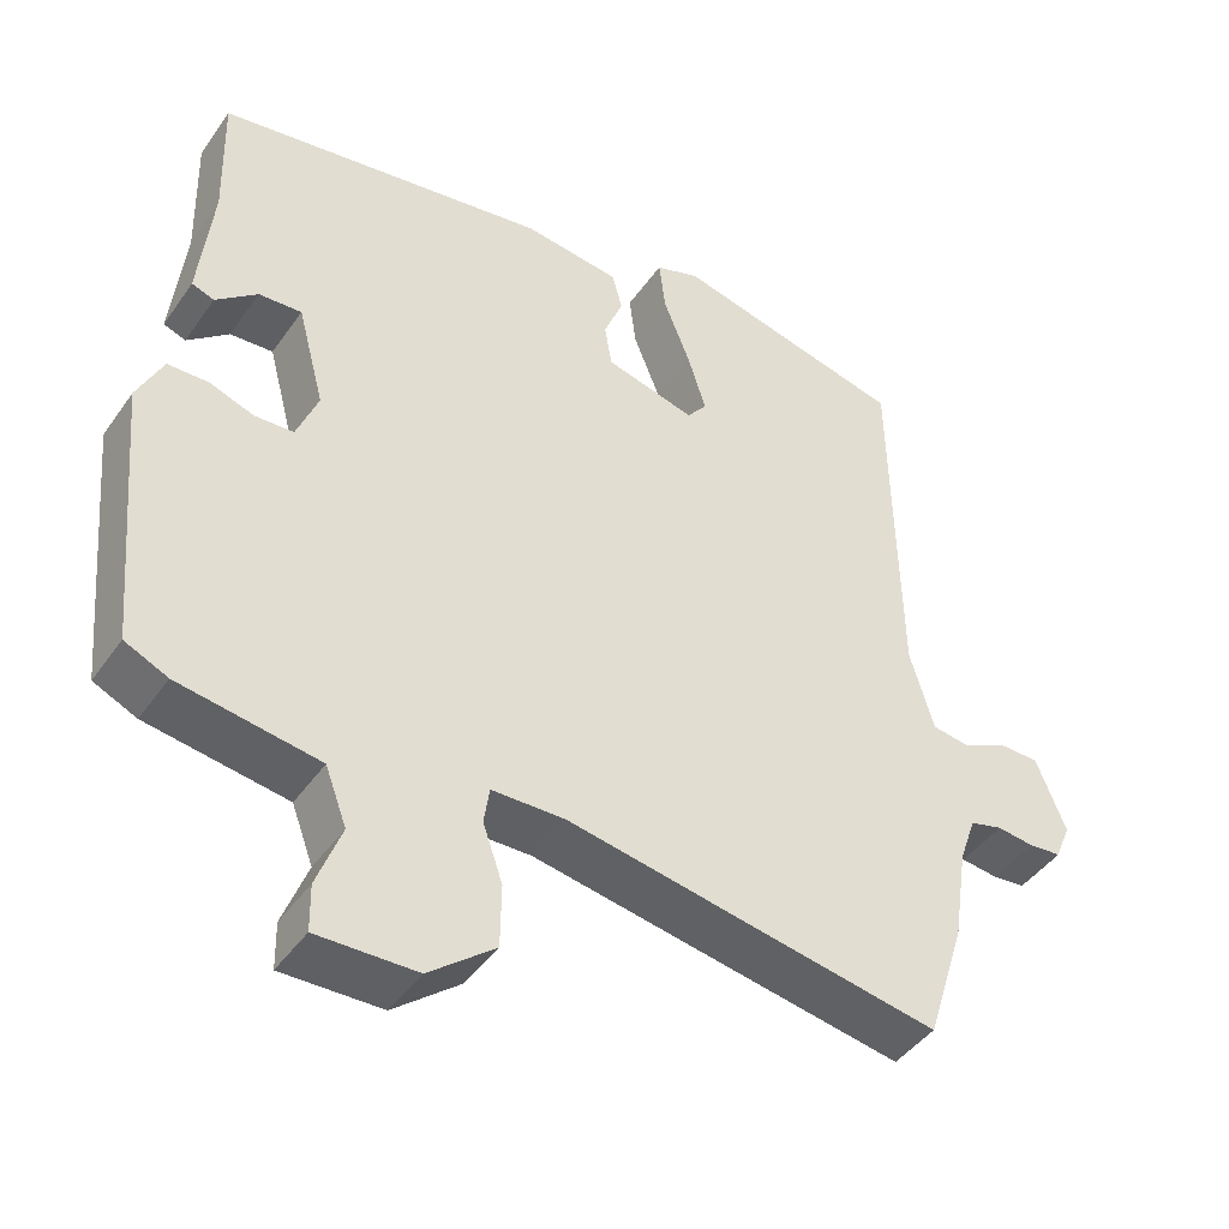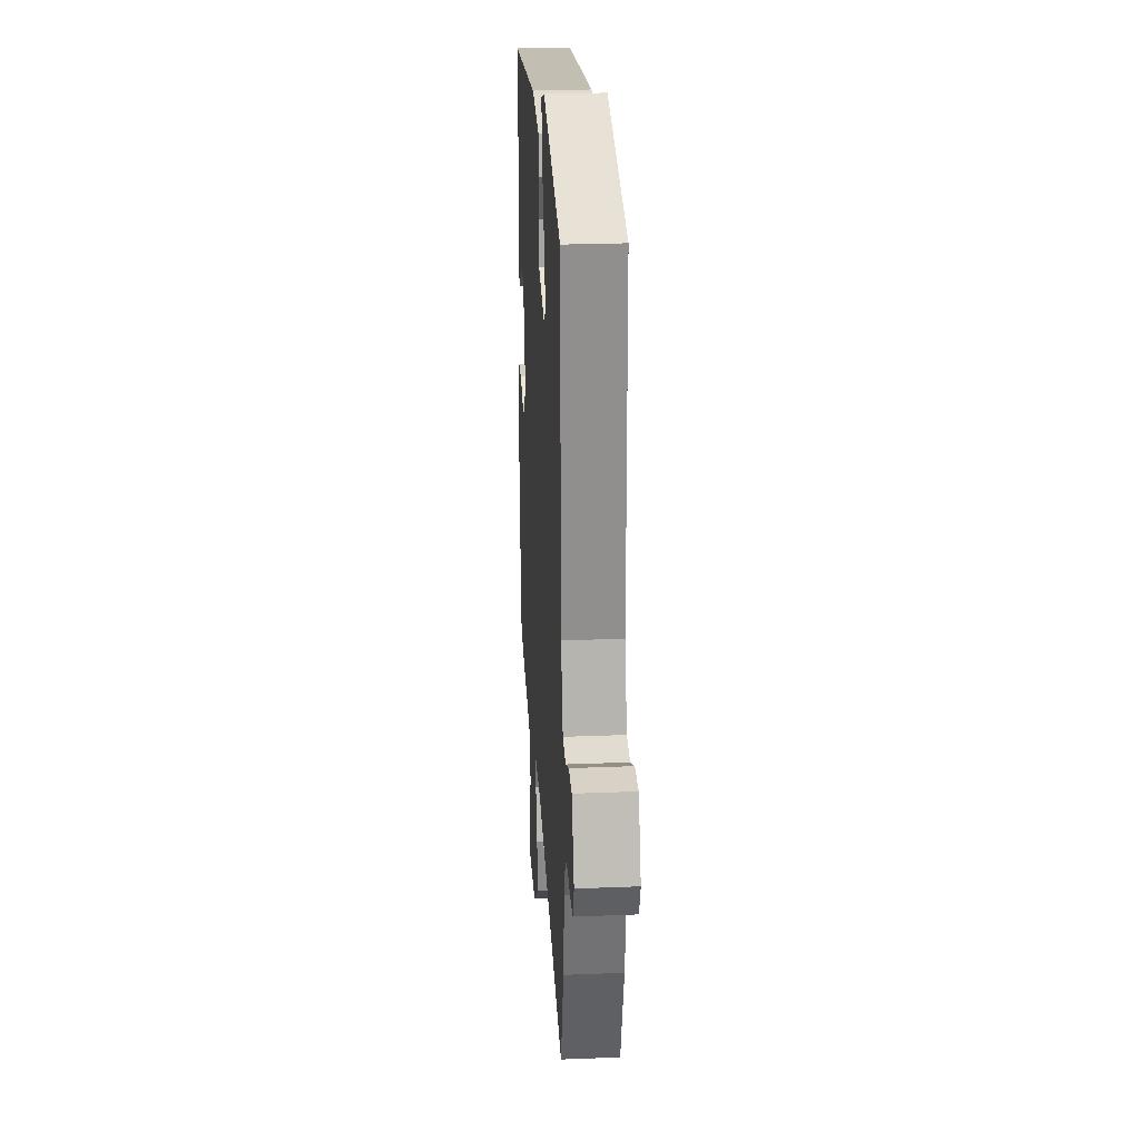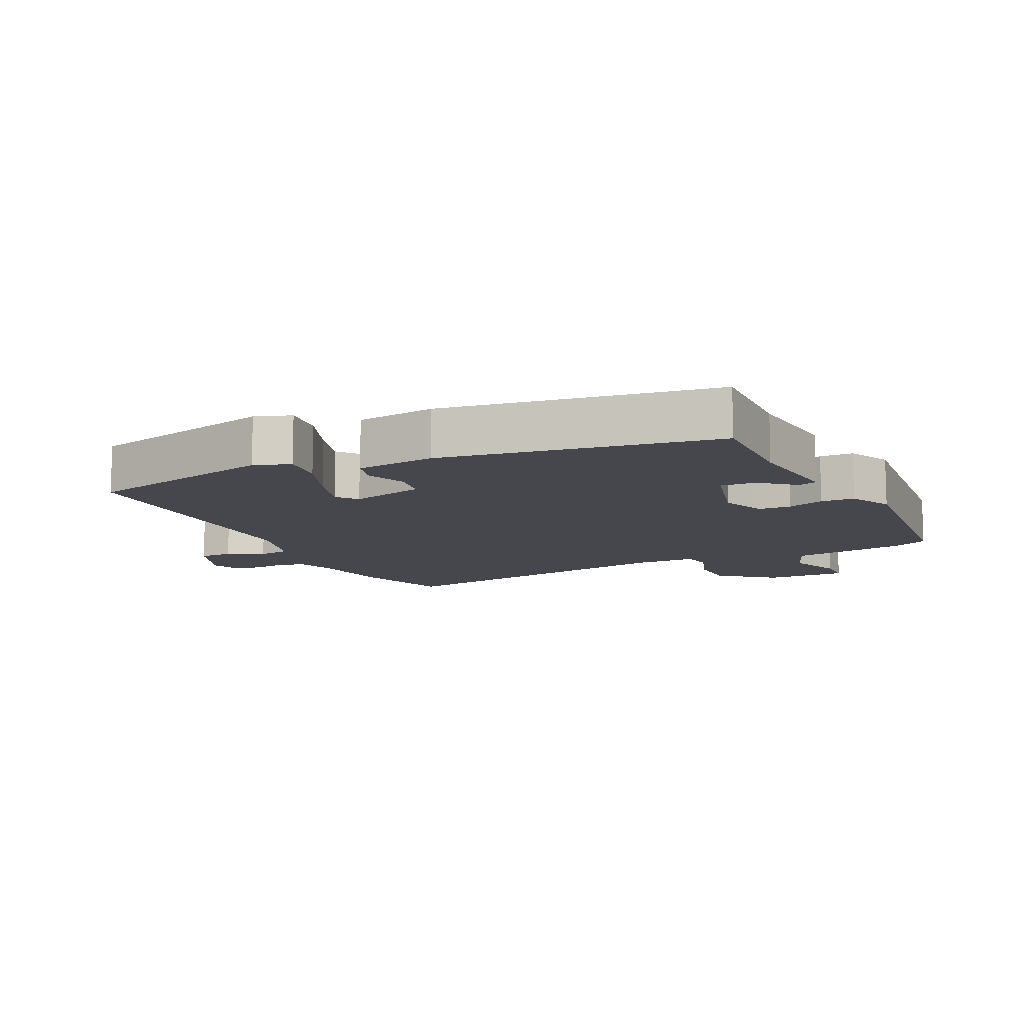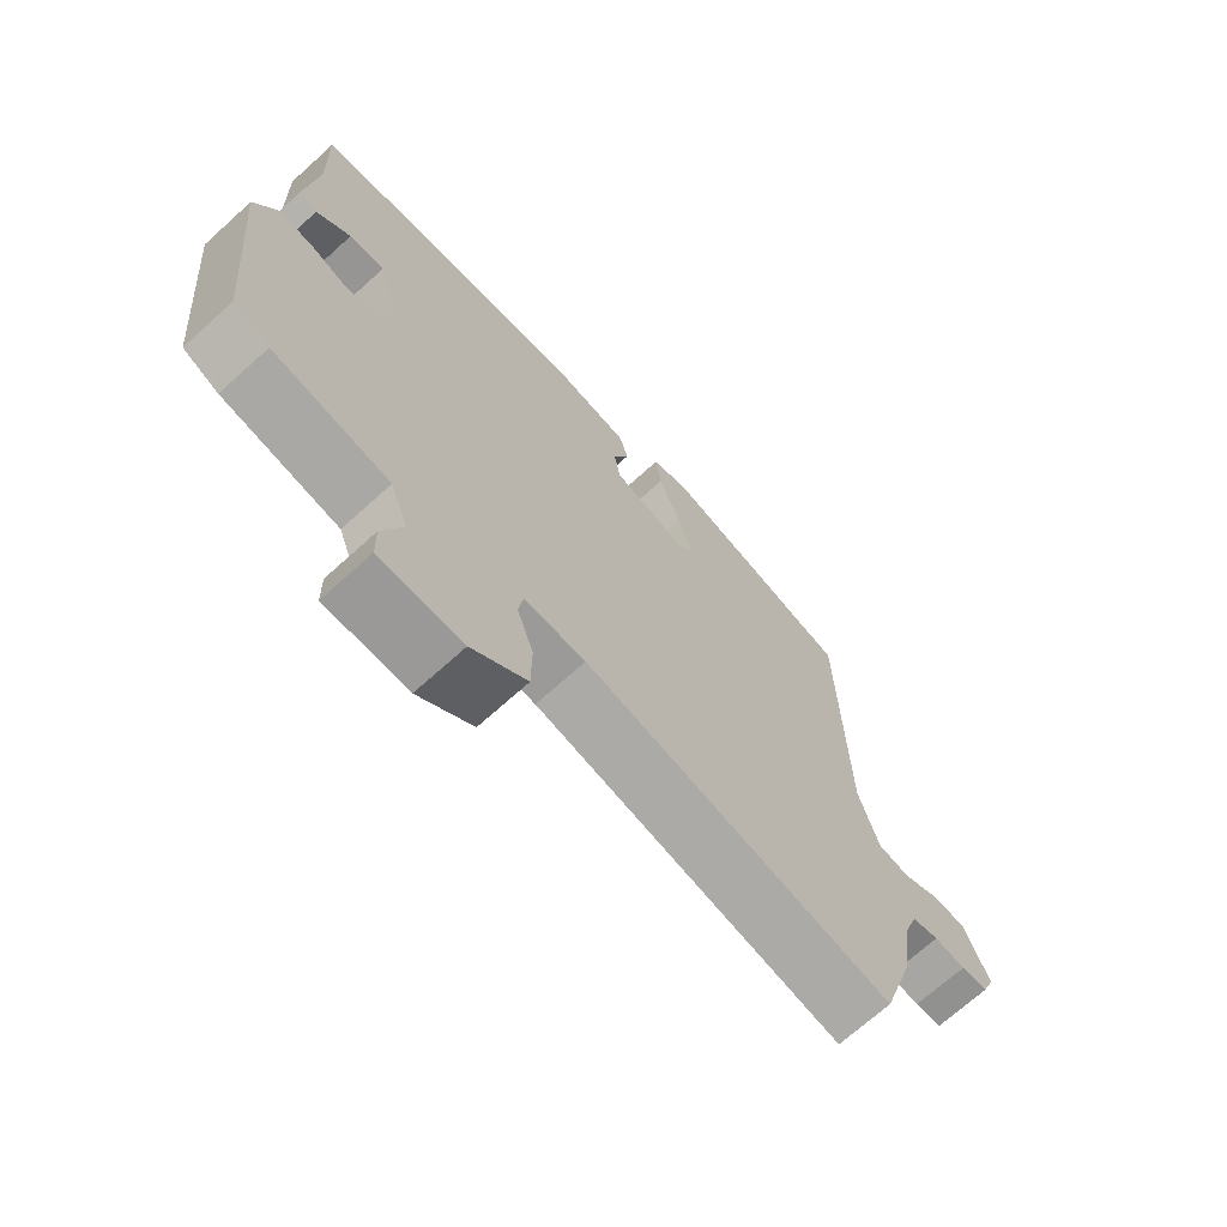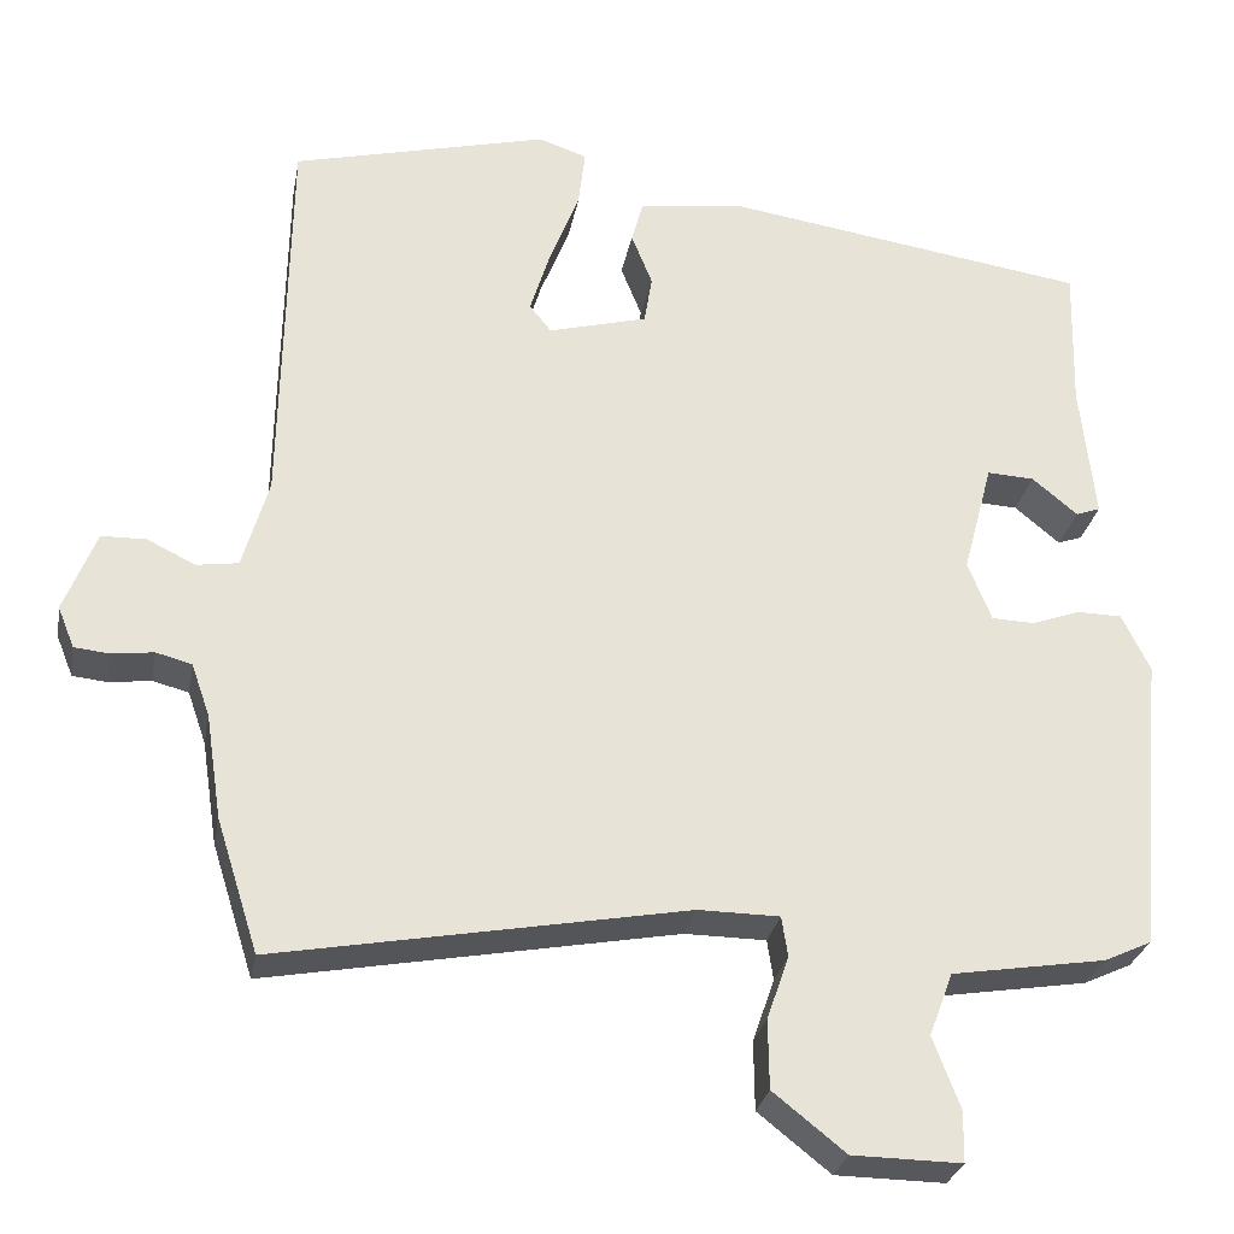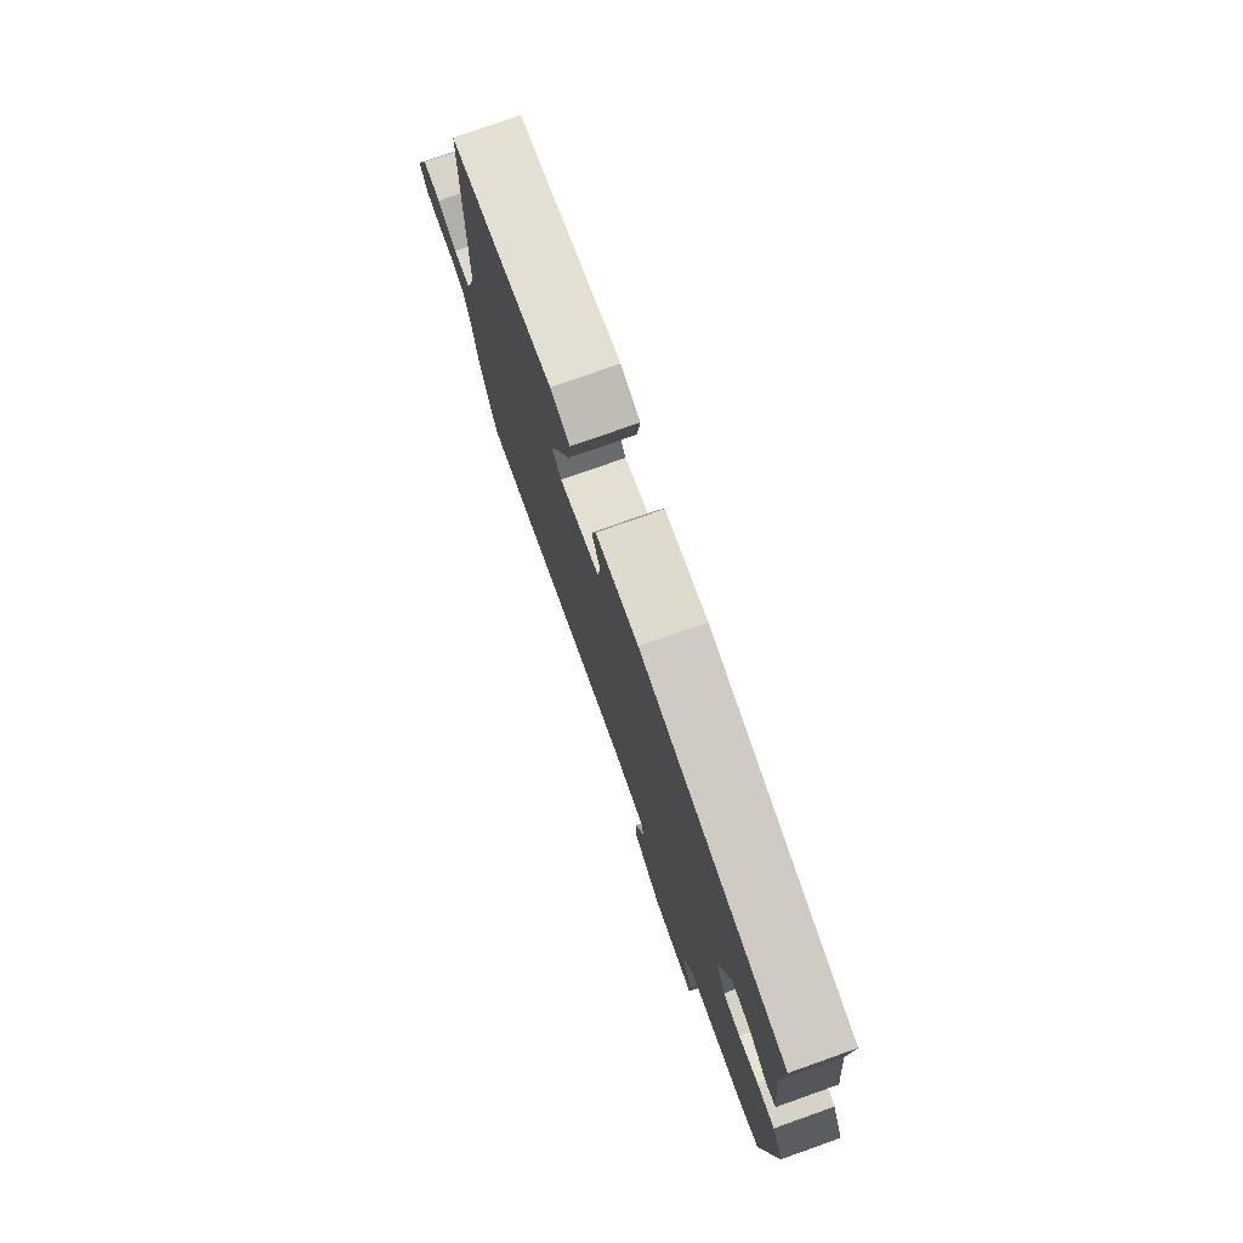
<metadata>
{"format":"obj","ext":"obj","renderer":"f3d","projection":"perspective","resolution":1024,"background":"white","views":[{"elev":-43.9,"azim":147.5,"up":"+Z"},{"elev":26.0,"azim":-93.6,"up":"+Z"},{"elev":-10.9,"azim":25.5,"up":"+Y"},{"elev":-69.7,"azim":132.2,"up":"+Z"},{"elev":-27.9,"azim":-10.3,"up":"+Z"},{"elev":77.5,"azim":70.5,"up":"+Z"}]}
</metadata>
<code>
v 0.471 0.07 0.391
v 0.467 0.07 0.226
v 0.484 0.07 0.07
v 0.456 0.07 0.06
v 0.404 0.07 0.103
v 0.35 0.07 0.106
v 0.316 0.07 -0.022
v 0.343 0.07 -0.09
v 0.392 0.07 -0.092
v 0.448 0.07 -0.072
v 0.499 0.07 -0.073
v 0.531 0.07 -0.139
v 0.5 0.07 -0.48
v 0.446 0.07 -0.505
v 0.27 0.07 -0.533
v 0.243 0.07 -0.605
v 0.274 0.07 -0.687
v 0.273 0.07 -0.745
v 0.148 0.07 -0.743
v 0.065 0.07 -0.677
v 0.064 0.07 -0.598
v 0.089 0.07 -0.526
v 0.082 0.07 -0.48
v -0.011 0.07 -0.479
v -0.48 0.07 -0.564
v -0.528 0.07 -0.412
v -0.546 0.07 -0.293
v -0.567 0.07 -0.233
v -0.608 0.07 -0.222
v -0.655 0.07 -0.228
v -0.696 0.07 -0.224
v -0.715 0.07 -0.177
v -0.678 0.07 -0.084
v -0.627 0.07 -0.083
v -0.572 0.07 -0.11
v -0.524 0.07 -0.103
v -0.494 0.07 0
v -0.486 0.07 0.45
v -0.193 0.07 0.522
v -0.138 0.07 0.503
v -0.146 0.07 0.436
v -0.18 0.07 0.35
v -0.203 0.07 0.276
v -0.178 0.07 0.245
v -0.065 0.07 0.275
v -0.056 0.07 0.33
v -0.08 0.07 0.39
v -0.067 0.07 0.438
v 0.054 0.07 0.454
v 0.471 0 0.391
v 0.467 0 0.226
v 0.484 0 0.07
v 0.456 0 0.06
v 0.404 0 0.103
v 0.35 0 0.106
v 0.316 0 -0.022
v 0.343 0 -0.09
v 0.392 0 -0.092
v 0.448 0 -0.072
v 0.499 0 -0.073
v 0.531 0 -0.139
v 0.5 0 -0.48
v 0.446 0 -0.505
v 0.27 0 -0.533
v 0.243 0 -0.605
v 0.274 0 -0.687
v 0.273 0 -0.745
v 0.148 0 -0.743
v 0.065 0 -0.677
v 0.064 0 -0.598
v 0.089 0 -0.526
v 0.082 0 -0.48
v -0.011 0 -0.479
v -0.48 0 -0.564
v -0.528 0 -0.412
v -0.546 0 -0.293
v -0.567 0 -0.233
v -0.608 0 -0.222
v -0.655 0 -0.228
v -0.696 0 -0.224
v -0.715 0 -0.177
v -0.678 0 -0.084
v -0.627 0 -0.083
v -0.572 0 -0.11
v -0.524 0 -0.103
v -0.494 0 0
v -0.486 0 0.45
v -0.193 0 0.522
v -0.138 0 0.503
v -0.146 0 0.436
v -0.18 0 0.35
v -0.203 0 0.276
v -0.178 0 0.245
v -0.065 0 0.275
v -0.056 0 0.33
v -0.08 0 0.39
v -0.067 0 0.438
v 0.054 0 0.454
f 46 47 48 49
f 45 46 49 1
f 44 45 1 2
f 39 40 41 42
f 37 38 39 42
f 36 37 42 43
f 32 33 34 35
f 32 35 36
f 29 30 31 32
f 28 29 32 36
f 27 28 36 43
f 24 25 26 27
f 23 24 27 43
f 19 20 21 22
f 19 22 23
f 16 17 18 19
f 15 16 19 23
f 9 10 11 12
f 8 9 12 13
f 2 3 4 5
f 44 2 5 6
f 15 23 43 44
f 8 13 14 15
f 7 8 15 44
f 6 7 44
f 98 97 96 95
f 50 98 95 94
f 51 50 94 93
f 91 90 89 88
f 91 88 87 86
f 92 91 86 85
f 84 83 82 81
f 85 84 81
f 81 80 79 78
f 85 81 78 77
f 92 85 77 76
f 76 75 74 73
f 92 76 73 72
f 71 70 69 68
f 72 71 68
f 68 67 66 65
f 72 68 65 64
f 61 60 59 58
f 62 61 58 57
f 54 53 52 51
f 55 54 51 93
f 93 92 72 64
f 64 63 62 57
f 93 64 57 56
f 93 56 55
f 1 50 51 2
f 2 51 52 3
f 3 52 53 4
f 4 53 54 5
f 5 54 55 6
f 6 55 56 7
f 7 56 57 8
f 8 57 58 9
f 9 58 59 10
f 10 59 60 11
f 11 60 61 12
f 12 61 62 13
f 13 62 63 14
f 14 63 64 15
f 15 64 65 16
f 16 65 66 17
f 17 66 67 18
f 18 67 68 19
f 19 68 69 20
f 20 69 70 21
f 21 70 71 22
f 22 71 72 23
f 23 72 73 24
f 24 73 74 25
f 25 74 75 26
f 26 75 76 27
f 27 76 77 28
f 28 77 78 29
f 29 78 79 30
f 30 79 80 31
f 31 80 81 32
f 32 81 82 33
f 33 82 83 34
f 34 83 84 35
f 35 84 85 36
f 36 85 86 37
f 37 86 87 38
f 38 87 88 39
f 39 88 89 40
f 40 89 90 41
f 41 90 91 42
f 42 91 92 43
f 43 92 93 44
f 44 93 94 45
f 45 94 95 46
f 46 95 96 47
f 47 96 97 48
f 48 97 98 49
f 49 98 50 1

</code>
